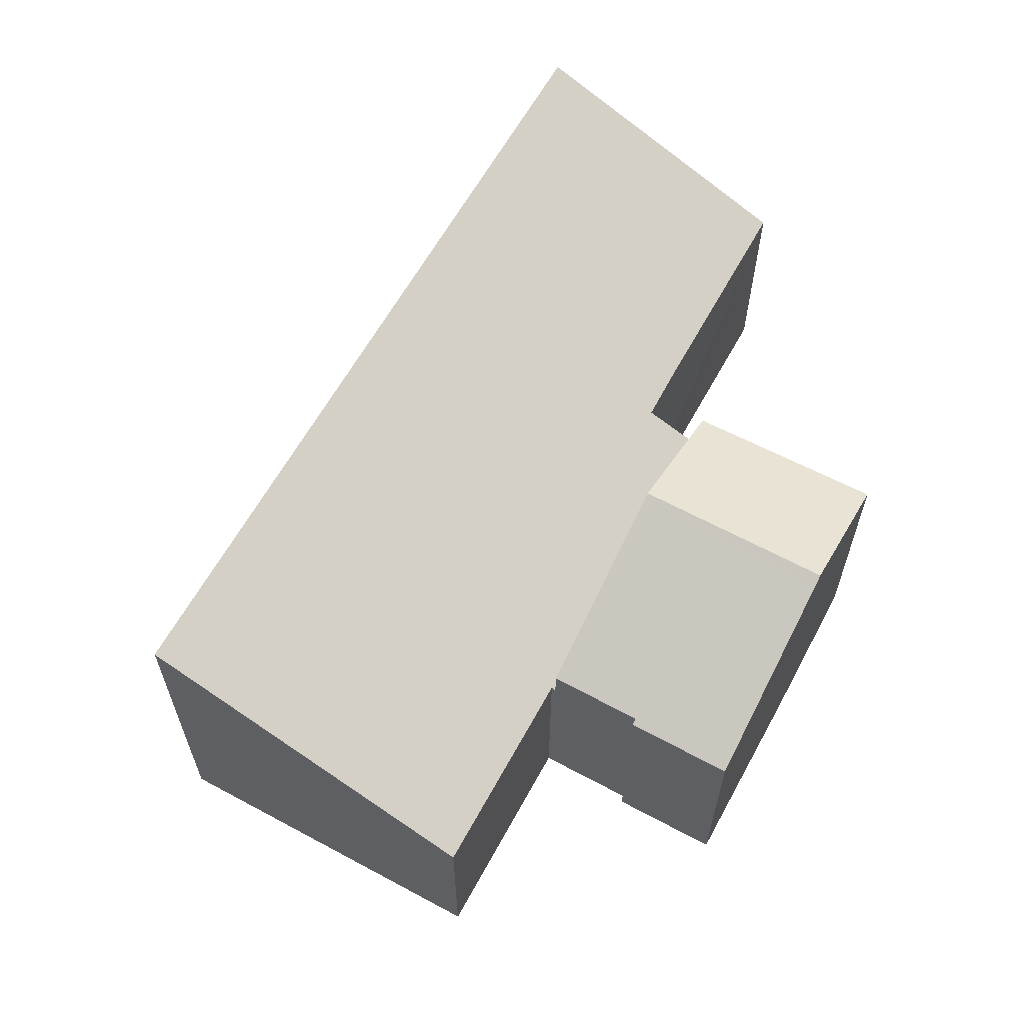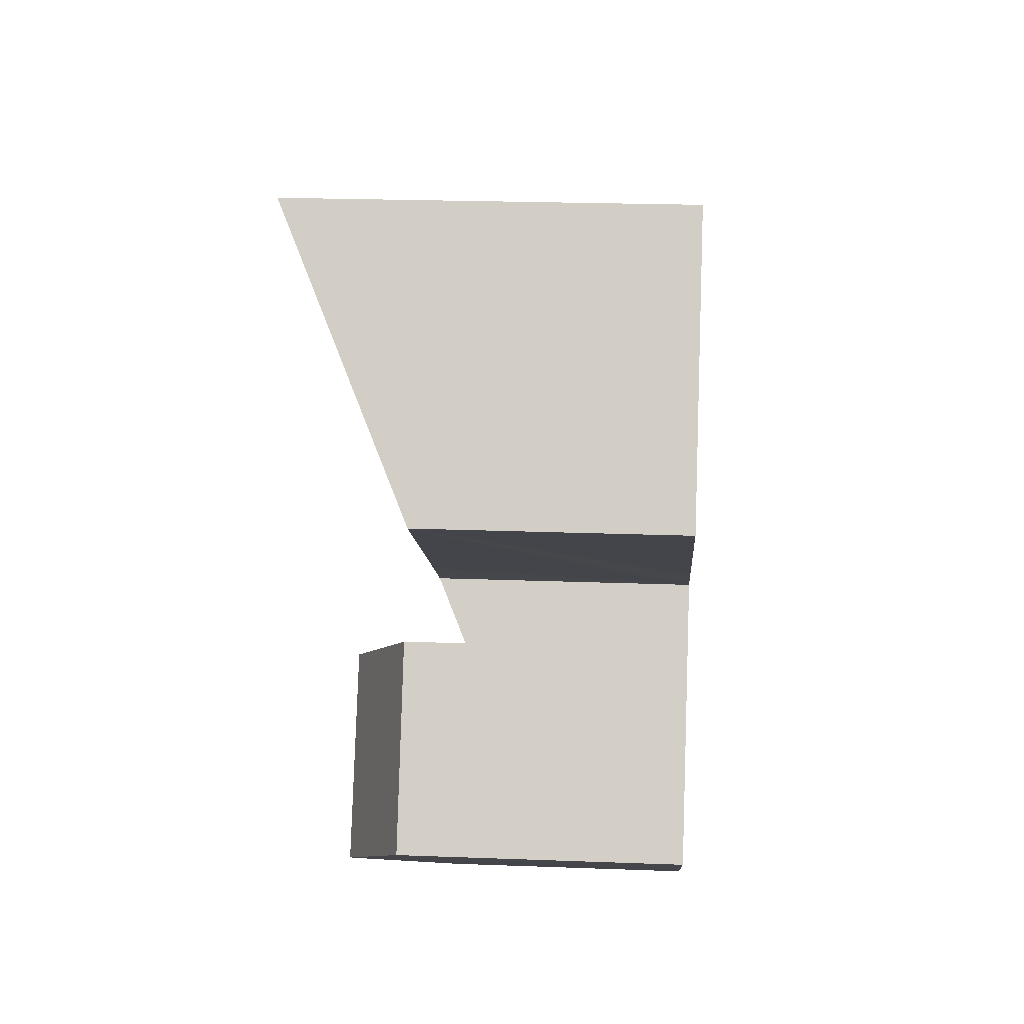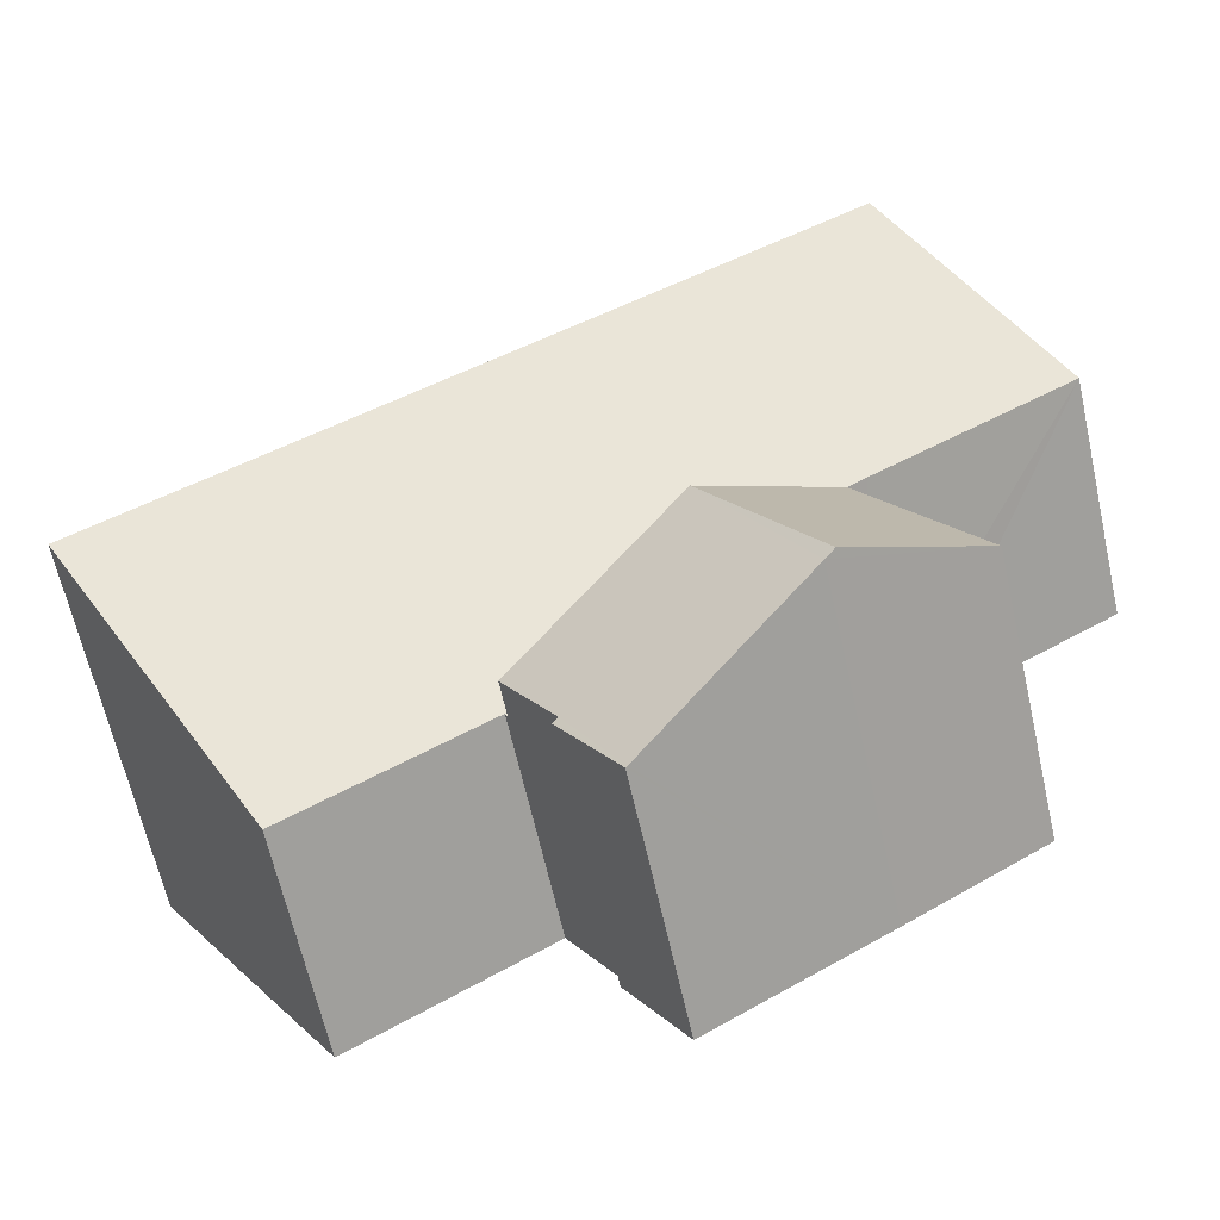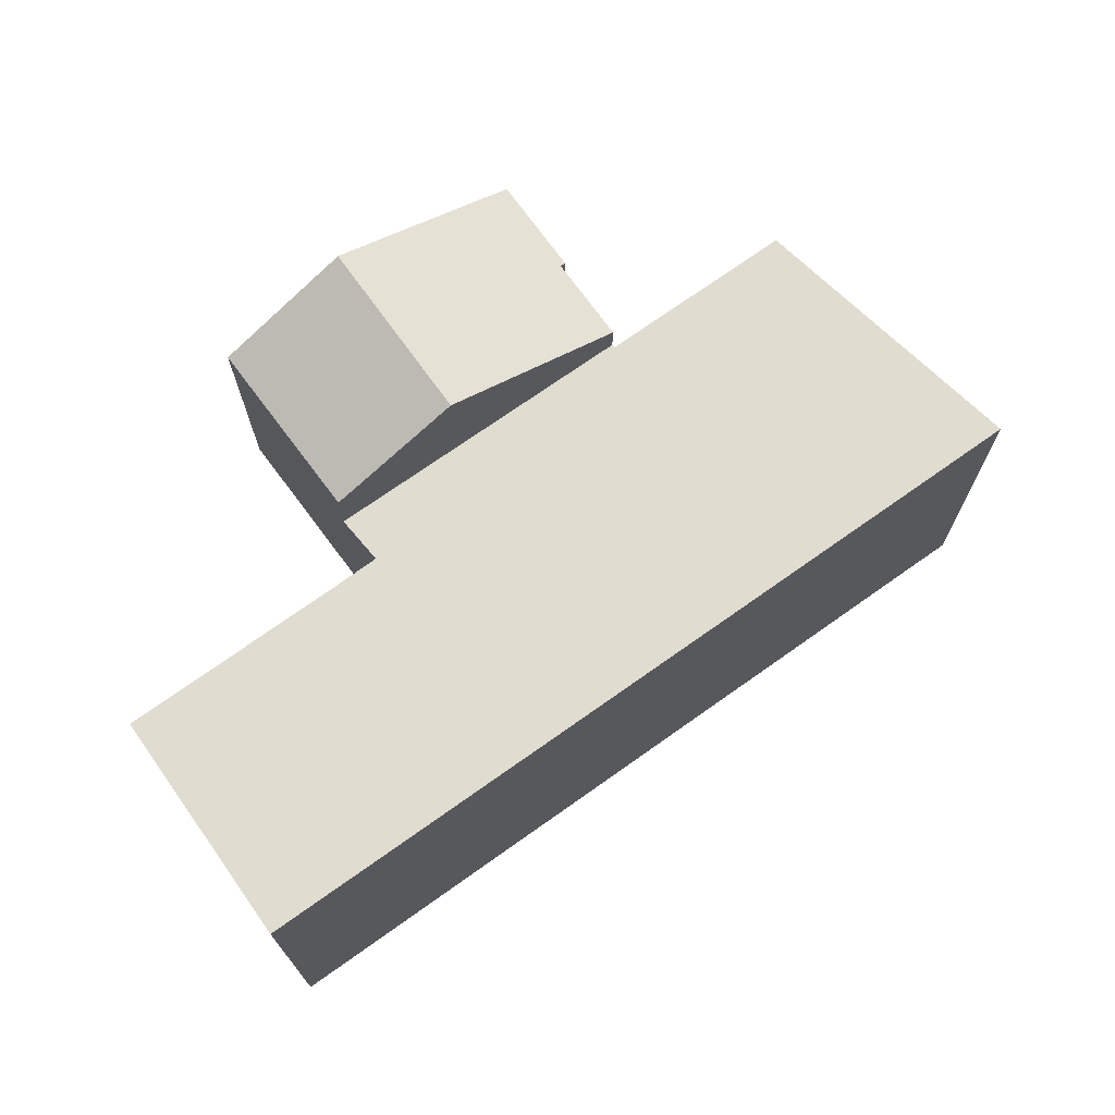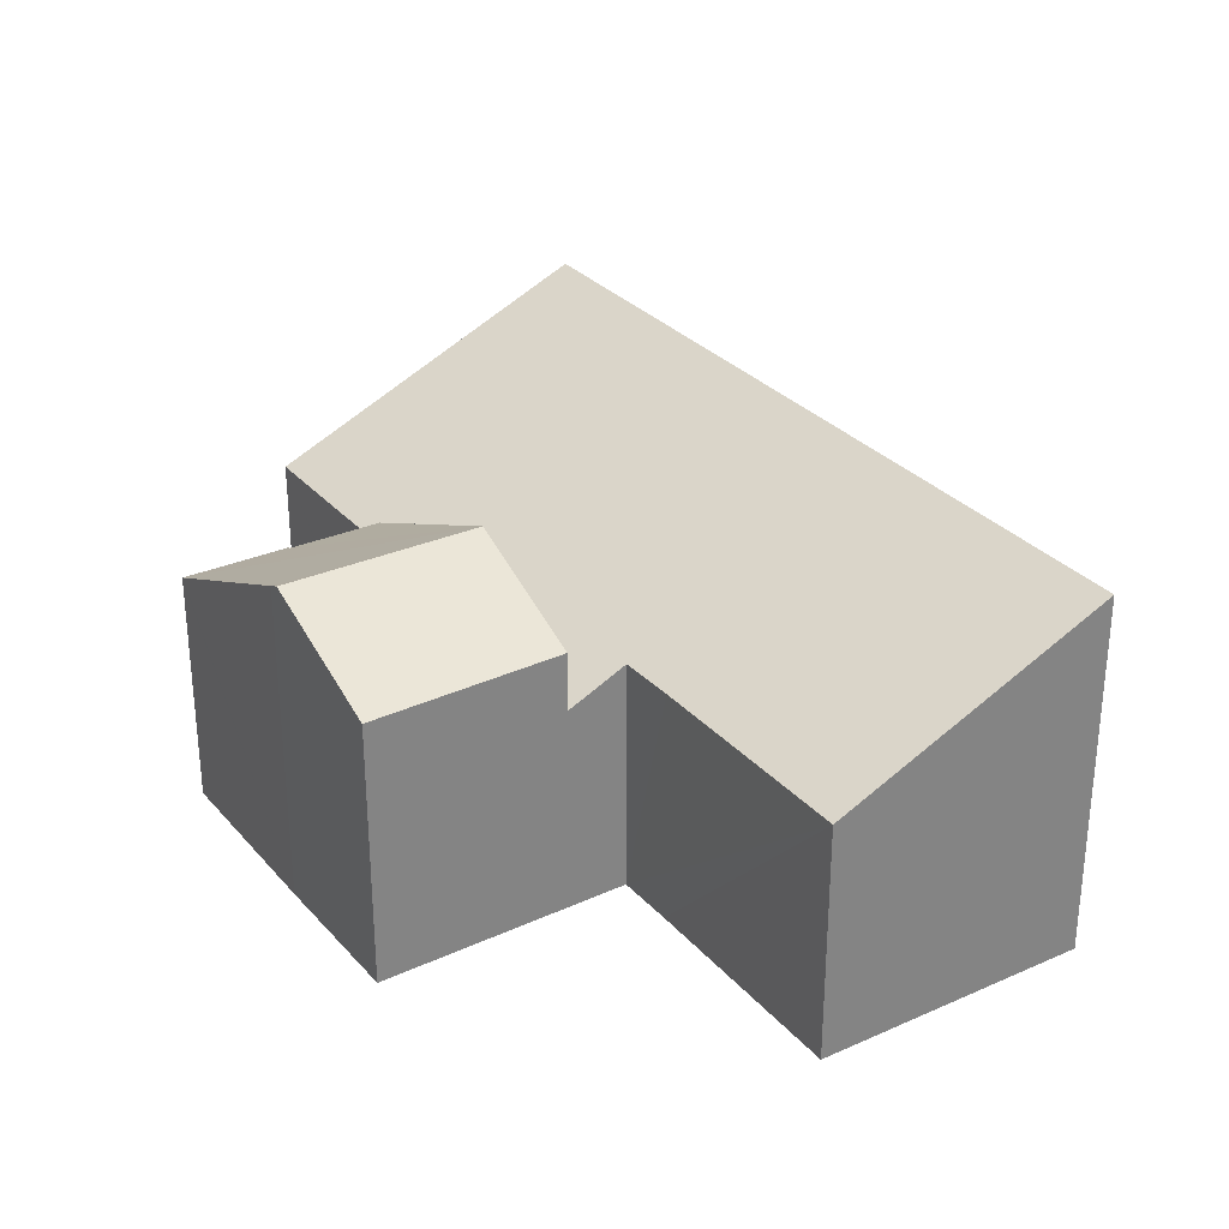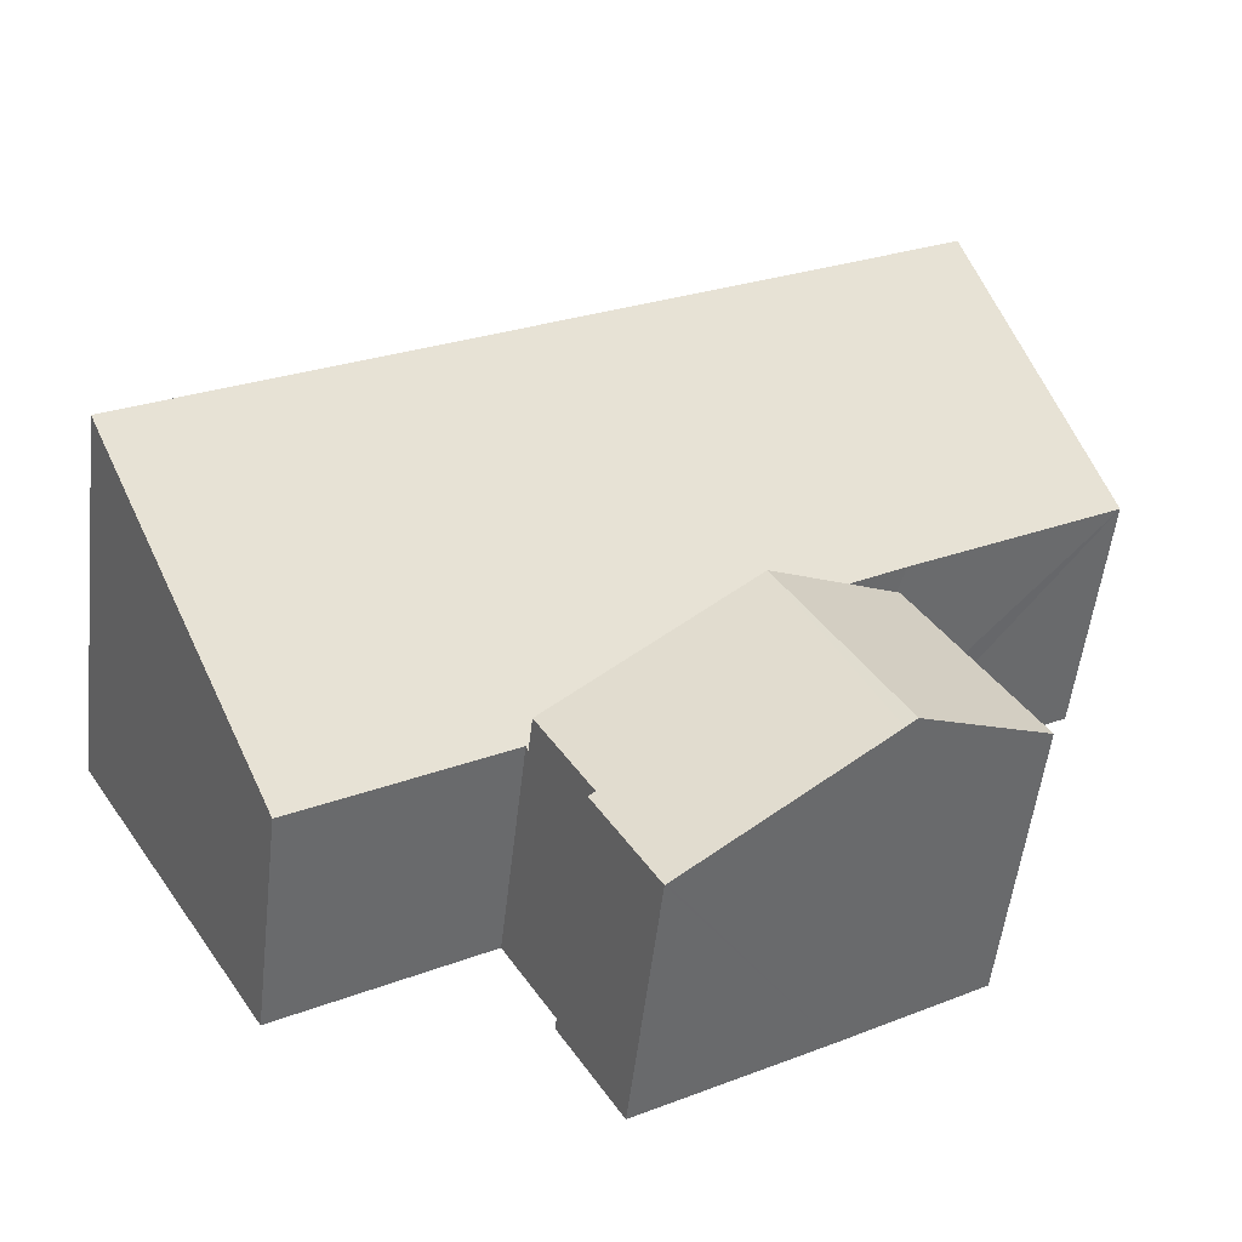
<metadata>
{"format":"obj","ext":"obj","renderer":"f3d","projection":"perspective","resolution":1024,"background":"white","views":[{"elev":62.6,"azim":150.0,"up":"+Y"},{"elev":22.0,"azim":-86.2,"up":"+Z"},{"elev":-64.8,"azim":-167.4,"up":"+Z"},{"elev":71.8,"azim":-4.3,"up":"+Y"},{"elev":29.7,"azim":-91.5,"up":"+Y"},{"elev":-54.1,"azim":173.4,"up":"+Z"}]}
</metadata>
<code>
v  4.644 4.415 -4.369
v  5.339 4.981 -3.273
v  7.201 4.415 -5.91
v  14.8 4.446 -10.4
v  14.73 7.589 -1.958
v  18.54 7.589 -4.256
v  7.235 7.589 2.558
v  10.99 4.455 -8.089
v  10.91 4.455 -8.037
v  10.86 4.415 -8.116
v  3.081 7.589 5.062
v  4.245 4.992 -2.584
v  0 5.002 3.063e-16
v  4.143 4.992 -2.522
v  10.91 4.921e-16 -8.037
v  10.99 4.953e-16 -8.089
v  14.8 6.371e-16 -10.4
v  10.86 4.97e-16 -8.116
v  7.201 3.619e-16 -5.91
v  4.644 2.675e-16 -4.369
v  5.339 2.004e-16 -3.273
v  4.245 1.582e-16 -2.584
v  0 0 0
v  4.143 1.544e-16 -2.522
v  18.54 2.606e-16 -4.256
v  3.081 -3.1e-16 5.062
v  7.235 -1.566e-16 2.558
v  14.73 1.199e-16 -1.958
v  9.904 5.06 -9.879
v  9.939 5.042 -9.9
v  8.751 5.043 -11.85
v  7.201 6.909 -5.91
v  5.191 6.805 -9.684
v  4.983 6.909 -9.554
v  8.716 5.06 -11.83
v  9.818 5.102 -9.827
v  10.86 5.102 -8.116
v  4.644 5.646 -4.369
v  2.383 5.613 -7.932
v  9.818 6.017e-16 -9.827
v  9.939 6.062e-16 -9.9
v  9.904 6.049e-16 -9.879
v  8.751 7.257e-16 -11.85
v  5.191 5.93e-16 -9.684
v  8.716 7.244e-16 -11.83
v  2.383 4.857e-16 -7.932
v  4.983 5.85e-16 -9.554
g defaultobject
f 1 2 3
f 4 5 6
f 5 4 7
f 7 4 8
f 7 8 9
f 7 9 10
f 7 10 3
f 7 3 11
f 11 3 2
f 11 2 12
f 11 12 13
f 13 12 14
f 8 15 9
f 15 8 4
f 15 4 16
f 16 4 17
f 18 3 10
f 3 18 1
f 1 18 19
f 1 19 20
f 21 12 2
f 12 21 14
f 14 21 13
f 13 21 22
f 13 22 23
f 23 22 24
f 15 10 9
f 10 15 18
f 25 4 6
f 4 25 17
f 1 21 2
f 21 1 20
f 13 26 11
f 26 13 23
f 26 7 11
f 7 26 27
f 7 27 5
f 5 27 28
f 5 28 6
f 6 28 25
f 23 27 26
f 27 23 24
f 27 24 28
f 28 24 22
f 28 22 21
f 28 21 20
f 28 20 19
f 28 19 15
f 15 19 18
f 15 25 28
f 25 15 16
f 25 16 17
f 29 30 31
f 32 33 34
f 33 32 35
f 35 32 36
f 36 32 37
f 35 36 31
f 29 31 36
f 38 34 39
f 34 38 32
f 40 29 36
f 29 40 30
f 30 40 41
f 41 40 42
f 20 32 38
f 32 20 37
f 37 20 18
f 18 20 19
f 30 43 31
f 43 30 41
f 18 36 37
f 36 18 40
f 35 44 33
f 44 35 31
f 44 31 43
f 44 43 45
f 33 39 34
f 39 33 44
f 39 44 46
f 46 44 47
f 39 20 38
f 20 39 46
f 43 42 40
f 42 43 41
f 47 20 46
f 20 47 19
f 19 47 44
f 19 44 45
f 19 45 40
f 19 40 18
f 40 45 43

</code>
